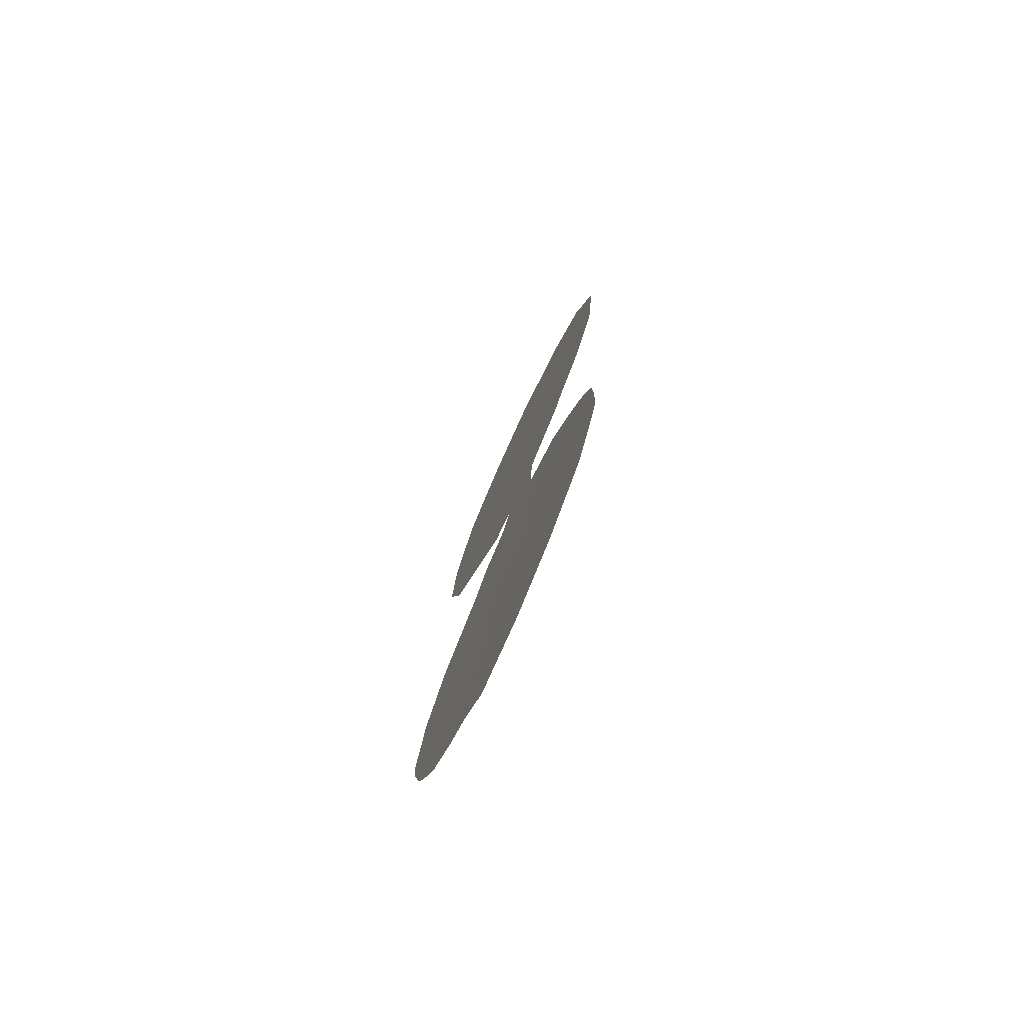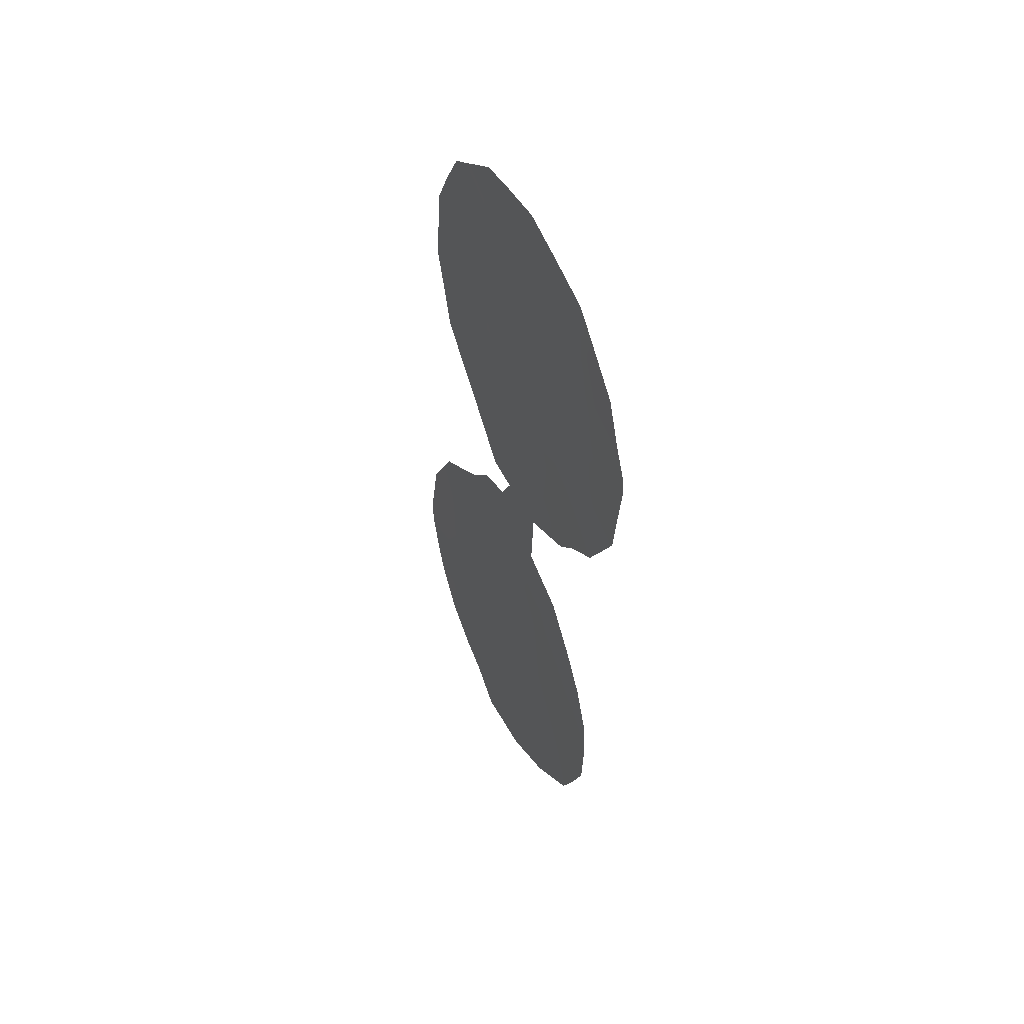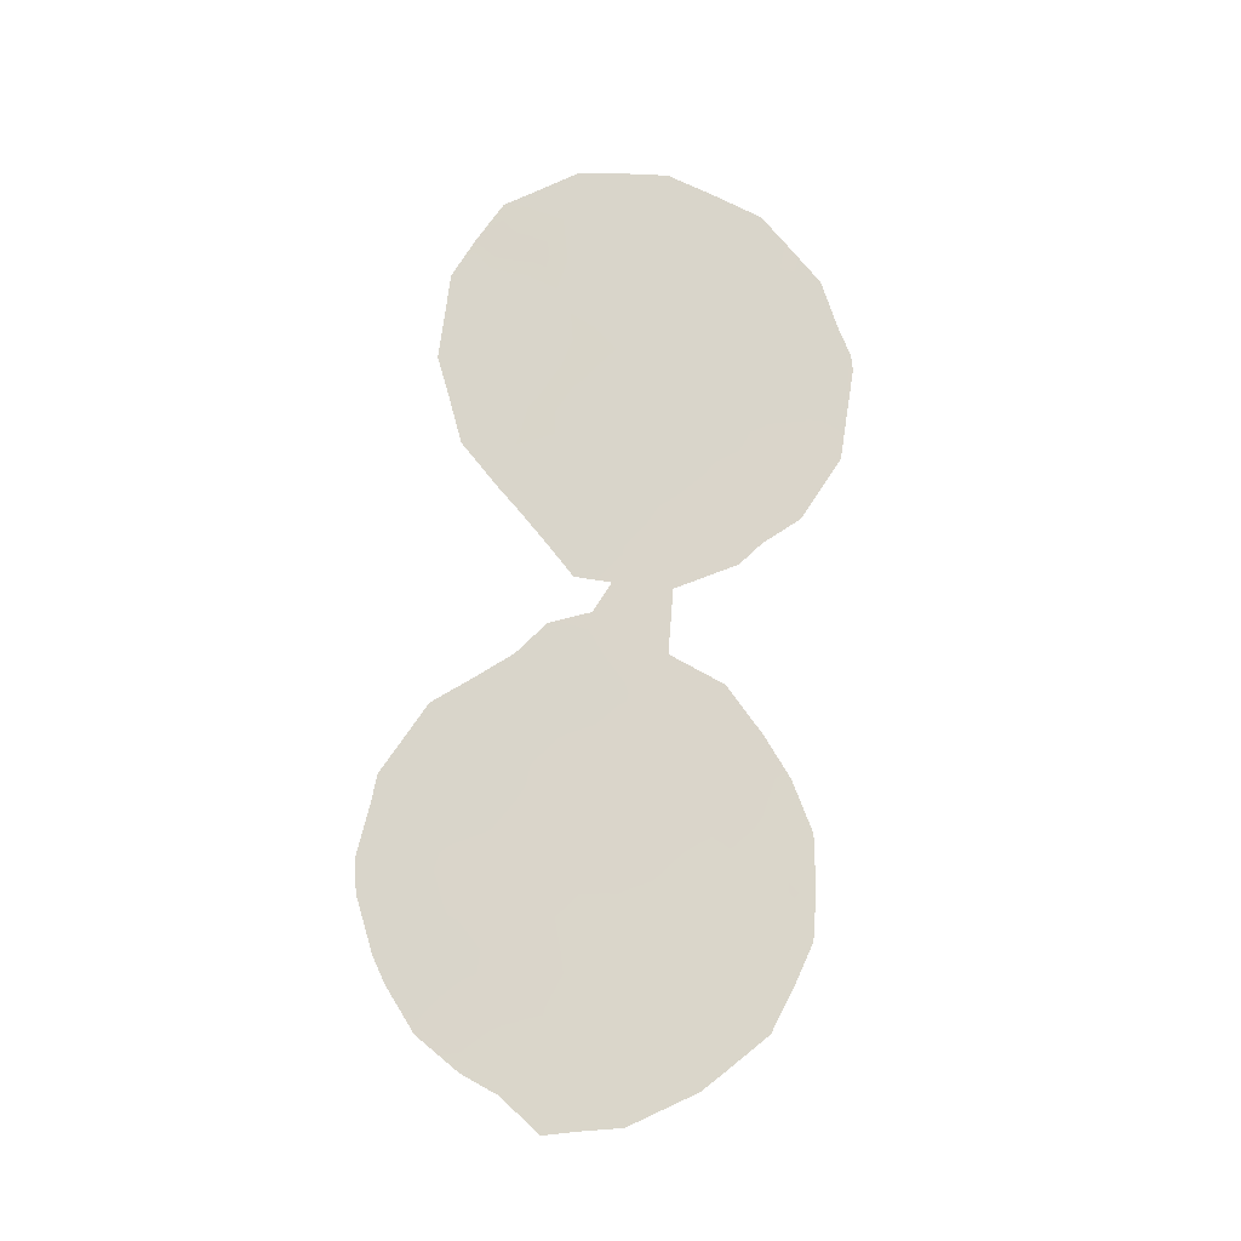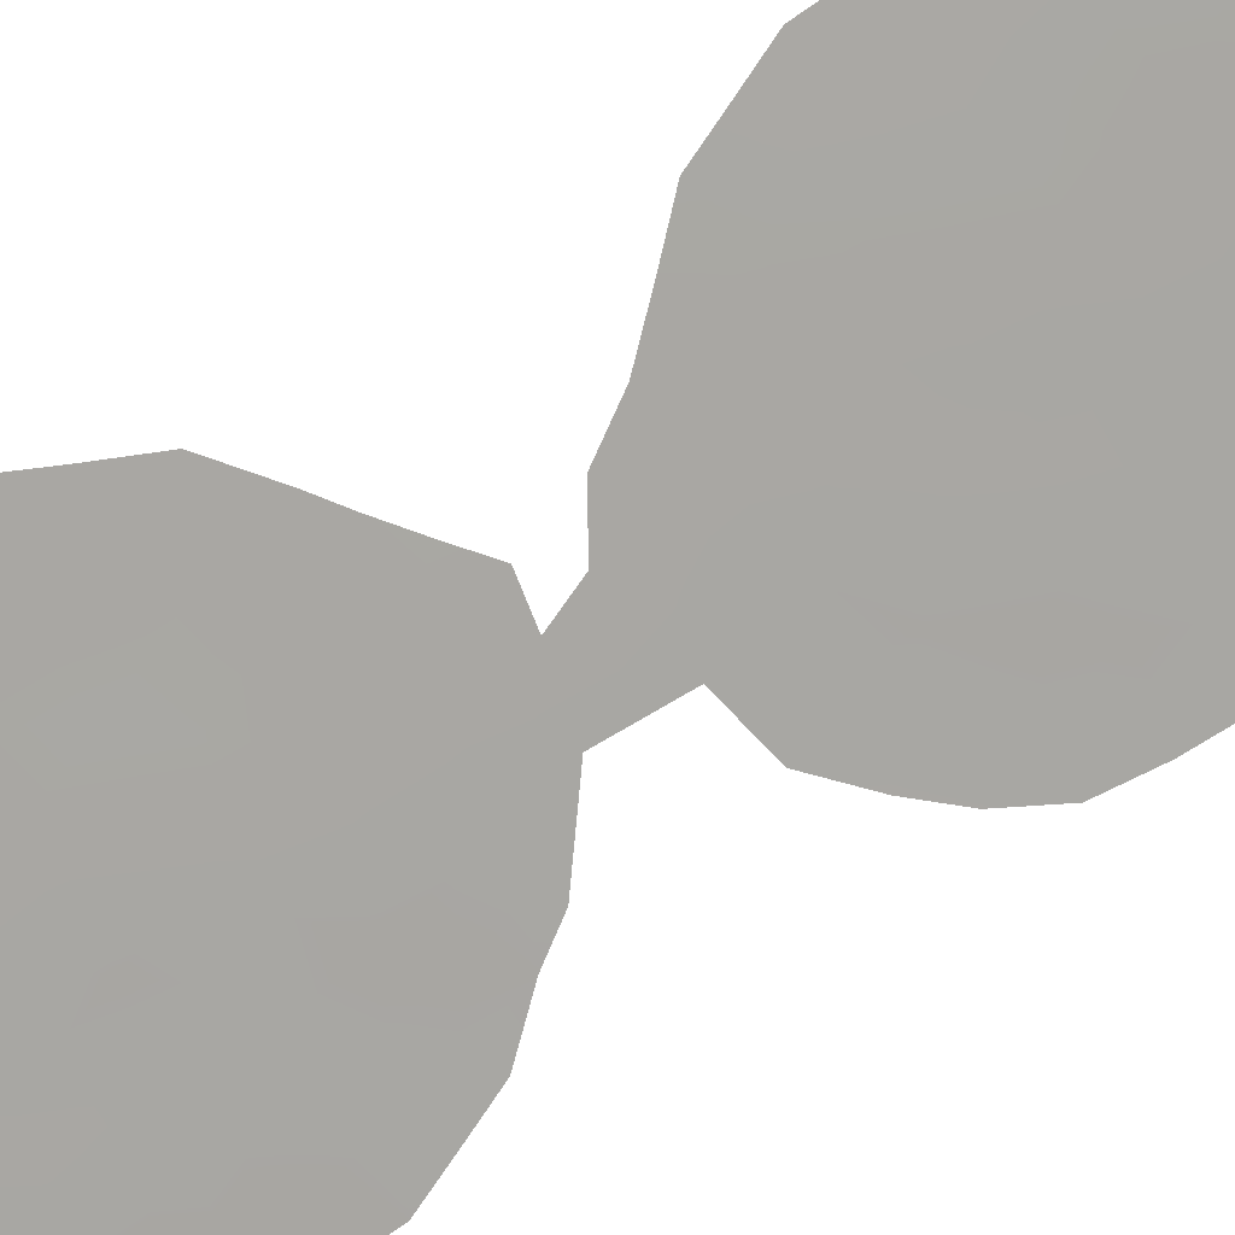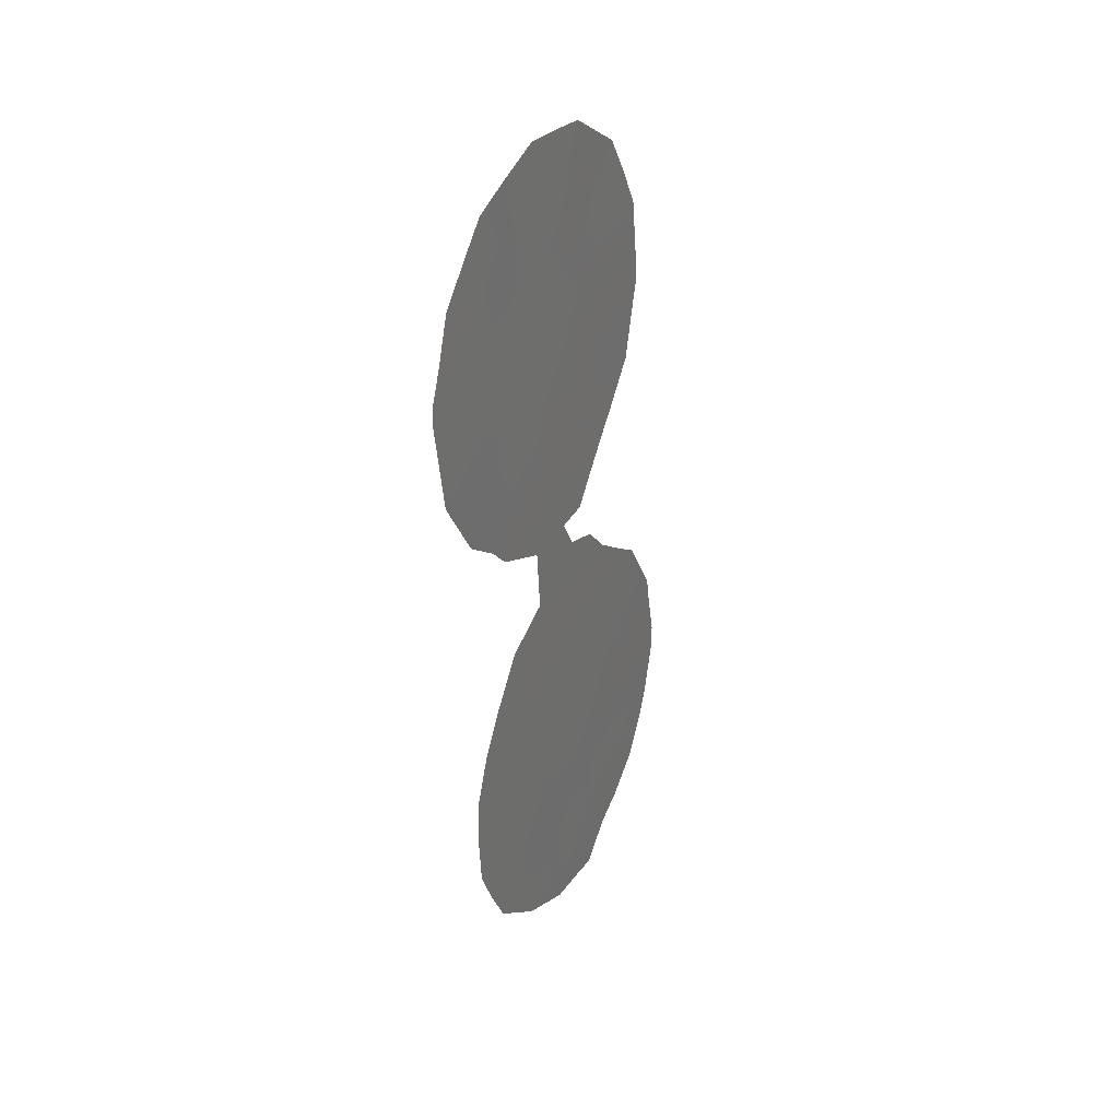
<metadata>
{"format":"obj","ext":"obj","renderer":"f3d","projection":"perspective","resolution":1024,"background":"white","views":[{"elev":-78.2,"azim":11.4,"up":"+Z"},{"elev":49.4,"azim":10.2,"up":"+Z"},{"elev":-17.5,"azim":-69.1,"up":"+Z"},{"elev":54.2,"azim":60.0,"up":"+Y"},{"elev":33.4,"azim":63.1,"up":"+Z"}]}
</metadata>
<code>
v 67.9 61.23 2.802
v 64.79 65.61 -7.907
v 64.92 65.45 -10.06
v 65.84 64.18 -8.705
v 67.19 62.3 -5.187
v 63.93 66.8 -11.16
v 64.43 65.94 2.841
v 64.97 65.18 4.594
v 67.68 61.49 4.706
v 64.62 65.82 -5.879
v 65.64 64.26 6.292
v 65.68 64.27 2.639
v 65.71 64.34 -5.32
v 67.22 62.21 -0.821
v 67.04 62.53 -9.023
v 66.35 63.39 0.5565
v 66.15 63.77 -11.01
v 67.64 61.53 6.572
v 66.21 63.61 -1.58
v 66.19 63.54 4.34
v 67.22 62.13 4.204
v 68.68 60.14 3.747
v 66.83 62.7 2.559
v 66.5 63.27 -7.002
v 63.85 66.89 -9.102
v 66.01 63.9 -3.506
v 67.62 61.63 1.04
v 64.42 65.9 6.33
v 65.3 64.91 -7.211
v 65.06 65.13 0.9934
v 67.76 61.53 -7.071
v 63.7 67.06 -5.061
v 63.71 67.06 -7.031
v 67.36 62.11 -11.08
v 64.51 65.89 -0.5237
v 65.22 64.96 -1.846
v 63.49 67.19 4.817
v 63.36 67.4 2.853
v 68.56 60.26 5.772
v 68.8 59.95 4.705
v 65.16 64.89 7.726
v 64.49 65.79 7.033
v 68.82 59.98 1.491
v 64.4 66.16 -12.7
v 64.92 65.46 -13.46
v 68.12 60.86 6.554
v 67.71 61.59 -5.019
v 68.07 61.1 -5.948
v 63.94 66.78 -12.3
v 63.4 67.52 -11.58
v 67.21 62.25 -3.977
v 63.51 67.2 2.04
v 62.76 68.33 -7.026
v 62.6 68.56 -8.164
v 64.23 66.27 -0.03168
v 63.7 66.96 0.9378
v 67.73 61.4 7.233
v 67.4 61.97 -1.235
v 66.46 63.28 -3.397
v 64.14 66.26 6.685
v 62.86 68.23 -10.05
v 63.02 68.02 -10.61
v 66.52 63.18 -1.922
v 66.39 63.19 7.973
v 68.35 60.72 -7.104
v 63.43 67.41 -4.838
v 62.83 68.23 -6.396
v 65.93 64.08 -13.27
v 68.32 60.77 -9.395
v 62.64 68.52 -8.853
v 65.72 64.28 -1.899
v 65.47 64.63 -2.595
v 64.48 65.98 -3.644
v 68.99 59.71 4.026
v 67.72 61.52 -0.6909
v 68.25 60.78 -0.0424
v 69.01 59.68 3.668
v 66.86 62.8 -12.54
v 67.75 61.57 -11.34
v 67.23 62.28 -12.04
v 64.89 65.42 -2.921
v 67.21 62.11 7.03
v 66.66 62.84 7.048
v 64.86 65.53 -8.986
v 65.4 64.79 -9.416
v 65.31 64.9 -8.345
v 65.49 64.66 -10.53
v 65.99 63.98 -9.781
v 67.12 62.26 5.088
v 67.68 61.52 3.641
v 65.19 64.99 -0.6586
v 64.88 65.41 -1.197
v 64.7 65.57 3.699
v 64.34 66.04 4.659
v 64.07 66.42 3.77
v 63.42 67.3 3.797
v 63.84 66.74 2.883
v 68.31 60.66 3.279
v 68.24 60.74 4.256
v 68.19 60.79 5.213
v 64.98 65.15 6.554
v 65.48 64.46 7.09
v 66.49 63.14 3.413
v 65.93 63.91 3.501
v 66.26 63.47 2.553
v 67.03 62.4 3.429
v 66.74 62.79 4.247
v 64.43 66.12 -10.63
v 64.43 66.12 -11.69
v 68.35 60.62 2.258
v 67.64 61.53 5.717
v 64.25 66.34 -7.474
v 63.78 66.98 -8.058
v 64.33 66.25 -8.528
v 68.06 60.96 6.049
v 67.44 61.96 -6.051
v 66.3 63.47 -0.6253
v 65.8 64.15 -0.1335
v 65.75 64.23 -1.158
v 64.75 65.53 1.904
v 65.39 64.68 1.808
v 65.06 65.1 2.753
v 65.26 64.78 5.538
v 67.78 61.4 1.974
v 68.19 60.85 1.298
v 65.57 64.38 4.57
v 65.9 63.91 5.33
v 67.03 62.45 0.796
v 66.87 62.69 -0.2071
v 64.39 66.03 0.9486
v 67.08 62.27 7.61
v 66.62 63.11 -9.978
v 66.42 63.39 -8.898
v 66.41 63.35 -4.135
v 66.84 62.77 -3.687
v 66.78 62.87 -5.934
v 67.13 62.4 -7.026
v 65.33 64.72 3.607
v 67.42 62.01 -8.074
v 67.62 61.74 -9.263
v 63.91 66.82 -10.13
v 63.37 67.54 -9.634
v 63.45 67.45 -10.59
v 66.49 63.23 -2.659
v 66.02 63.72 7.082
v 65.75 64.08 7.863
v 65.85 64.12 -4.378
v 65.36 64.79 -3.501
v 65.23 64.98 -4.571
v 63.65 67.13 -6.005
v 63.18 67.75 -5.493
v 63.23 67.71 -6.608
v 66.2 63.69 -7.901
v 65.91 64.07 -7.031
v 65.71 64.35 -7.832
v 65.44 64.75 -12.69
v 66 63.98 -12.22
v 62.94 68.12 -9.061
v 66.15 63.7 -2.564
v 65.7 64.31 -2.888
v 66.52 63.07 5.19
v 64.17 66.41 -4.529
v 63.95 66.71 -4.263
v 67.4 61.92 2.695
v 66.3 63.52 -5.125
v 66.13 63.76 -6.114
v 66.79 62.87 -7.984
v 67.44 61.89 0.08104
v 67.97 61.16 0.4019
v 68.91 59.84 2.503
v 64.39 66.17 -9.586
v 64.7 65.73 -6.87
v 64.16 66.45 -6.437
v 63.21 67.74 -7.581
v 65.38 64.84 -13.36
v 66.39 63.44 -12.9
v 66.55 63.22 -11.89
v 65.67 64.3 0.8463
v 66.01 63.84 1.656
v 67.22 62.18 1.767
v 66.62 63 1.623
v 64.12 66.32 5.614
v 68.53 60.39 0.6964
v 65.06 65.23 -6.335
v 65.3 64.82 0.2203
v 66.84 62.81 -10.98
v 67.25 62.25 -10.08
v 63.8 66.75 5.747
v 67.01 62.59 -11.73
v 66.96 62.57 -1.578
v 65.13 65.12 -5.516
v 64.63 65.79 -4.855
v 64.11 66.51 -5.423
v 65.55 64.55 -6.232
v 68.07 61.12 -8.424
v 68.37 60.7 -8.298
v 67.78 61.53 -10.23
v 68.06 61.14 -10.35
v 66.8 62.83 -4.723
v 66.69 62.94 -1.155
v 66.99 62.41 6.165
v 66.28 63.37 6.201
v 64.96 65.4 -11.13
v 63.27 67.67 -8.599
v 64.65 65.6 5.575
v 64.94 65.42 -12.2
v 65.51 64.64 -11.62
v 64.78 65.52 0.134
v 63.84 66.72 4.664
v 64.13 66.37 1.927
v 64.71 65.68 -3.999
f 84 85 86
f 87 88 85
f 93 94 95
f 95 96 97
f 90 98 99
f 9 99 100
f 28 101 42
f 103 104 105
f 103 106 107
f 203 108 109
f 98 110 170
f 206 44 45
f 89 111 201
f 112 113 114
f 111 100 115
f 18 115 46
f 117 118 119
f 6 50 49
f 5 47 51
f 120 121 122
f 124 125 110
f 128 129 168
f 64 83 131
f 132 133 88
f 134 199 135
f 116 136 137
f 93 122 138
f 195 139 140
f 141 142 143
f 159 59 144
f 145 146 102
f 147 148 149
f 210 52 56
f 203 207 87
f 31 65 48
f 150 151 152
f 153 154 155
f 207 156 157
f 18 46 57
f 26 159 160
f 161 107 89
f 28 42 60
f 162 73 163
f 22 74 40
f 164 90 106
f 165 166 136
f 167 153 133
f 27 168 169
f 14 58 75
f 141 108 171
f 112 172 173
f 204 113 174
f 68 156 175
f 157 176 177
f 178 179 121
f 180 181 128
f 124 164 180
f 161 202 127
f 169 183 125
f 172 29 184
f 155 29 86
f 181 105 179
f 185 118 178
f 130 120 210
f 186 187 132
f 137 167 139
f 171 84 114
f 34 80 79
f 186 177 189
f 34 189 80
f 6 143 50
f 204 158 142
f 200 63 190
f 200 129 117
f 191 149 192
f 165 134 147
f 211 148 81
f 211 81 73
f 162 193 192
f 193 150 173
f 32 66 151
f 194 154 166
f 194 191 184
f 158 54 70
f 22 77 74
f 197 79 198
f 201 18 82
f 2 84 86
f 84 3 85
f 86 85 4
f 3 87 85
f 87 17 88
f 85 88 4
f 9 89 21
f 21 90 9
f 91 35 92
f 91 92 36
f 7 93 95
f 93 8 94
f 7 95 97
f 95 209 96
f 97 96 38
f 9 90 99
f 90 1 98
f 99 40 100
f 40 99 22
f 39 100 40
f 101 11 102
f 101 102 41
f 101 41 42
f 23 103 105
f 103 20 104
f 105 104 12
f 20 103 107
f 103 23 106
f 107 106 21
f 109 108 6
f 98 1 110
f 170 110 43
f 170 22 98
f 89 9 111
f 201 111 18
f 2 112 114
f 112 33 113
f 114 113 25
f 18 111 115
f 111 9 100
f 115 100 39
f 115 39 46
f 116 48 47
f 48 116 31
f 5 116 47
f 19 117 119
f 117 16 118
f 119 118 91
f 109 49 44
f 49 109 6
f 206 109 44
f 7 120 122
f 120 30 121
f 122 121 12
f 210 7 97
f 52 97 38
f 210 97 52
f 8 123 205
f 205 101 28
f 1 124 110
f 124 27 125
f 110 125 43
f 126 20 127
f 123 127 11
f 27 128 168
f 128 16 129
f 168 129 14
f 210 56 130
f 55 130 56
f 18 57 82
f 131 82 57
f 17 132 88
f 132 15 133
f 88 133 4
f 51 135 199
f 26 134 59
f 135 59 134
f 31 116 137
f 116 5 136
f 137 136 24
f 8 93 138
f 93 7 122
f 138 122 12
f 195 31 139
f 6 141 143
f 141 25 142
f 142 61 143
f 143 61 62
f 59 159 26
f 19 159 63
f 144 63 159
f 11 145 102
f 145 64 146
f 102 146 41
f 11 202 145
f 145 83 64
f 13 147 149
f 147 26 148
f 149 148 211
f 3 203 87
f 151 150 32
f 33 150 152
f 152 151 67
f 4 153 155
f 153 24 154
f 155 154 29
f 17 207 157
f 157 156 68
f 158 70 61
f 71 159 19
f 159 71 160
f 72 160 71
f 201 161 89
f 161 20 107
f 89 107 21
f 32 162 163
f 163 66 32
f 126 8 138
f 104 138 12
f 23 164 106
f 164 1 90
f 106 90 21
f 5 199 136
f 165 13 166
f 136 166 24
f 15 167 133
f 167 24 153
f 133 153 4
f 75 168 14
f 168 75 169
f 76 169 75
f 170 77 22
f 25 141 171
f 141 6 108
f 171 108 3
f 33 112 173
f 112 2 172
f 173 172 10
f 54 204 174
f 204 25 113
f 174 113 33
f 45 156 206
f 17 157 177
f 157 68 176
f 177 176 78
f 19 119 71
f 30 178 121
f 178 16 179
f 121 179 12
f 27 180 128
f 180 23 181
f 128 181 16
f 27 124 180
f 124 1 164
f 180 164 23
f 94 182 209
f 20 161 127
f 161 201 202
f 127 202 11
f 27 169 125
f 169 76 183
f 125 183 43
f 10 172 184
f 172 2 29
f 4 155 86
f 86 29 2
f 16 181 179
f 181 23 105
f 179 105 12
f 30 185 178
f 185 91 118
f 178 118 16
f 130 30 120
f 17 186 132
f 186 34 187
f 132 187 15
f 31 137 139
f 137 24 167
f 139 167 15
f 182 28 60
f 60 188 182
f 188 37 209
f 25 171 114
f 171 3 84
f 114 84 2
f 34 186 189
f 186 17 177
f 189 177 78
f 189 78 80
f 143 62 50
f 25 204 142
f 142 158 61
f 14 200 190
f 190 58 14
f 19 63 200
f 200 14 129
f 117 129 16
f 185 30 208
f 91 185 208
f 30 130 208
f 208 130 55
f 35 208 55
f 10 191 192
f 191 13 149
f 192 149 211
f 13 165 147
f 147 134 26
f 148 26 160
f 148 160 72
f 148 72 81
f 162 32 193
f 192 193 10
f 10 193 173
f 193 32 150
f 173 150 33
f 174 33 152
f 53 152 67
f 174 53 54
f 53 174 152
f 13 194 166
f 194 29 154
f 166 154 24
f 29 194 184
f 194 13 191
f 184 191 10
f 31 195 65
f 196 65 195
f 34 197 187
f 197 69 140
f 79 197 34
f 198 69 197
f 83 82 131
f 119 91 36
f 199 134 165
f 199 165 136
f 71 119 36
f 19 200 117
f 51 199 5
f 201 82 83
f 202 83 145
f 203 3 108
f 202 201 83
f 207 203 206
f 156 45 175
f 204 54 158
f 207 206 156
f 94 205 182
f 206 203 109
f 123 11 101
f 87 207 17
f 8 205 94
f 205 28 182
f 205 123 101
f 91 208 35
f 126 138 104
f 94 209 95
f 209 37 96
f 20 126 104
f 209 182 188
f 126 127 123
f 8 126 123
f 22 99 98
f 211 162 192
f 210 120 7
f 211 73 162
f 195 140 69
f 197 140 187
f 140 139 15
f 187 140 15
f 195 69 196

</code>
